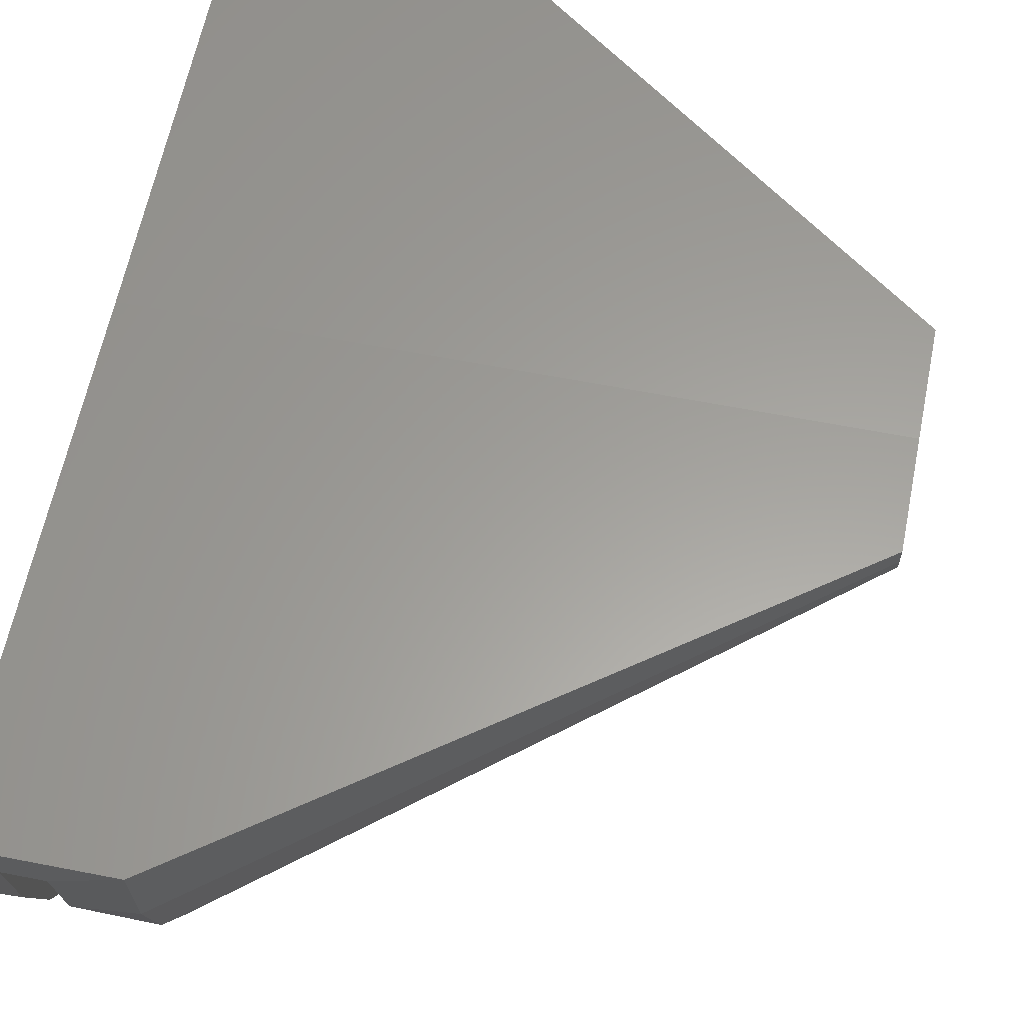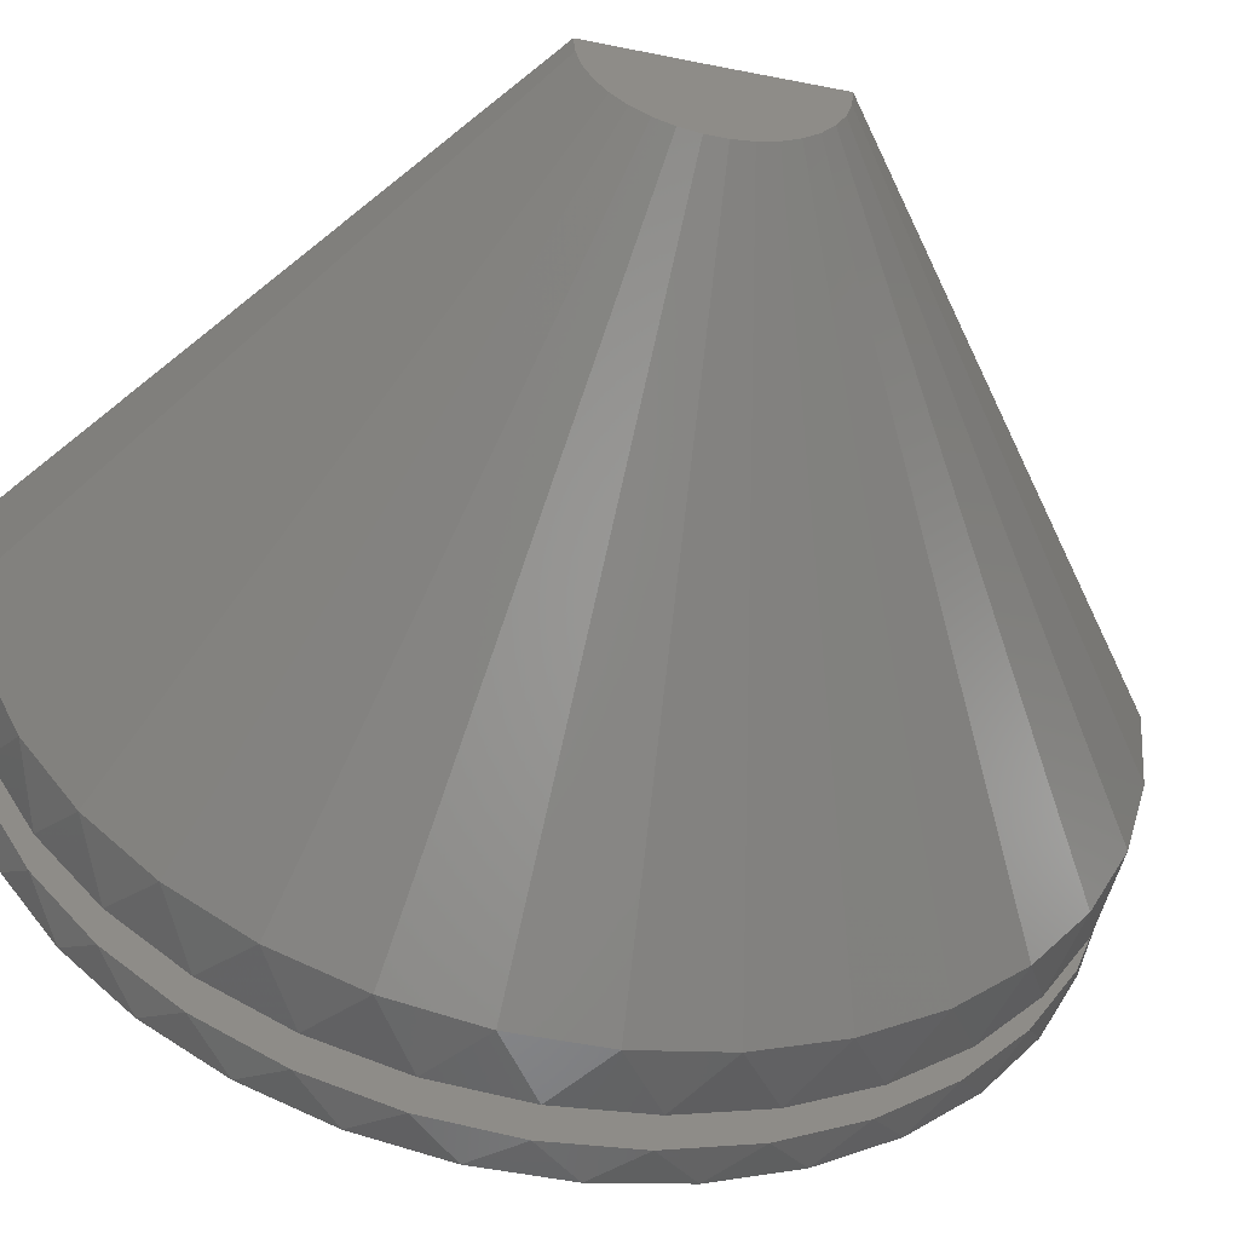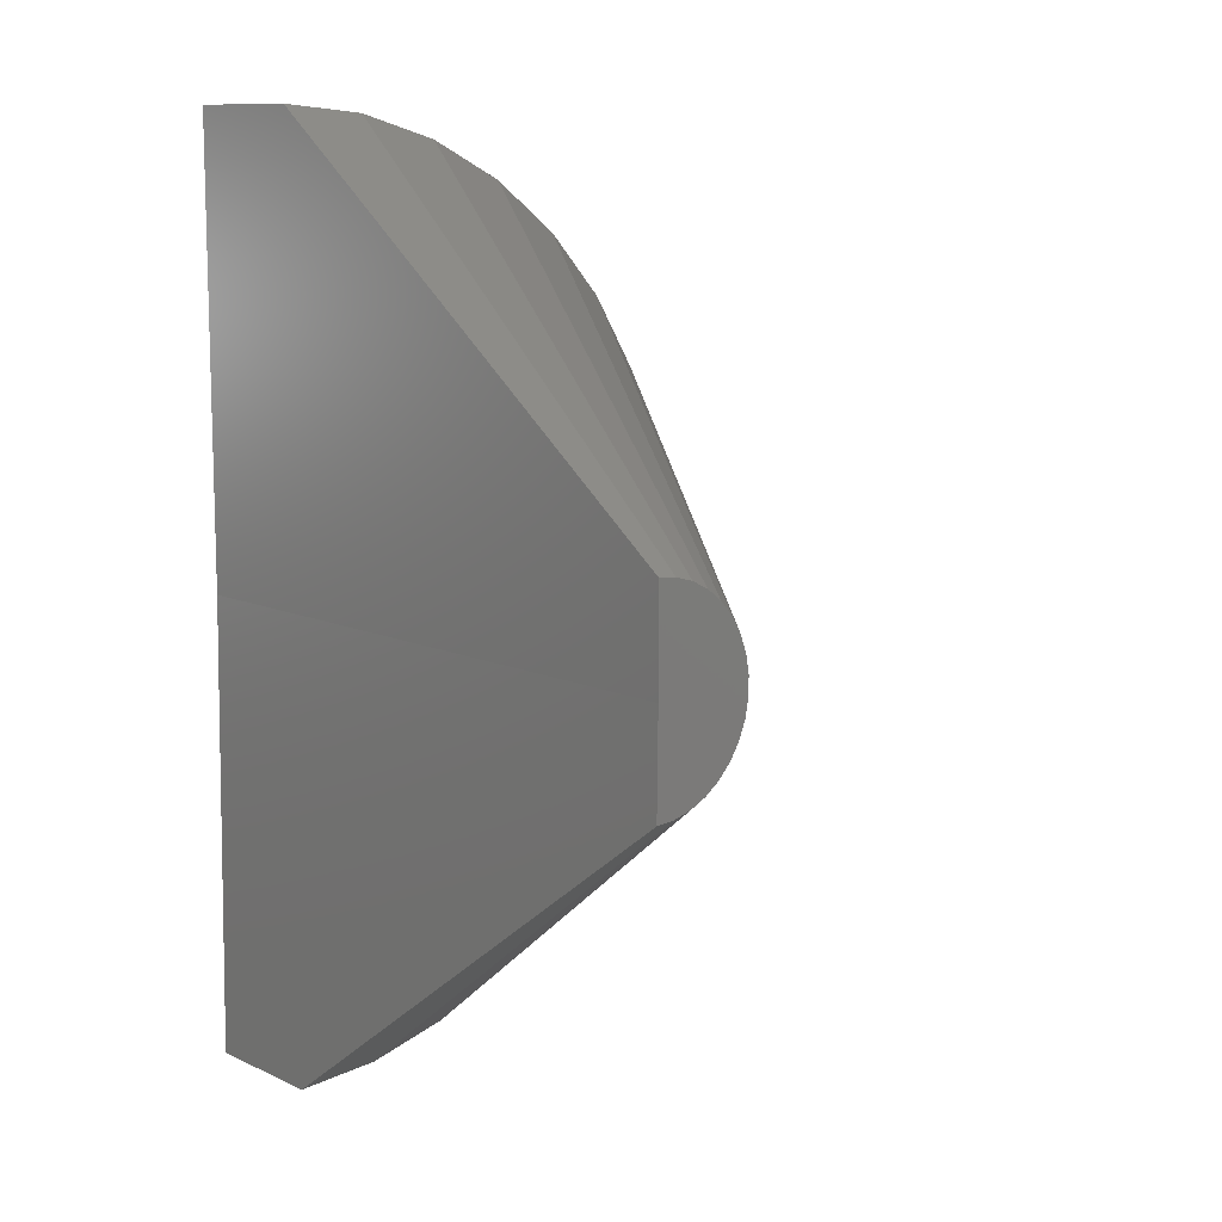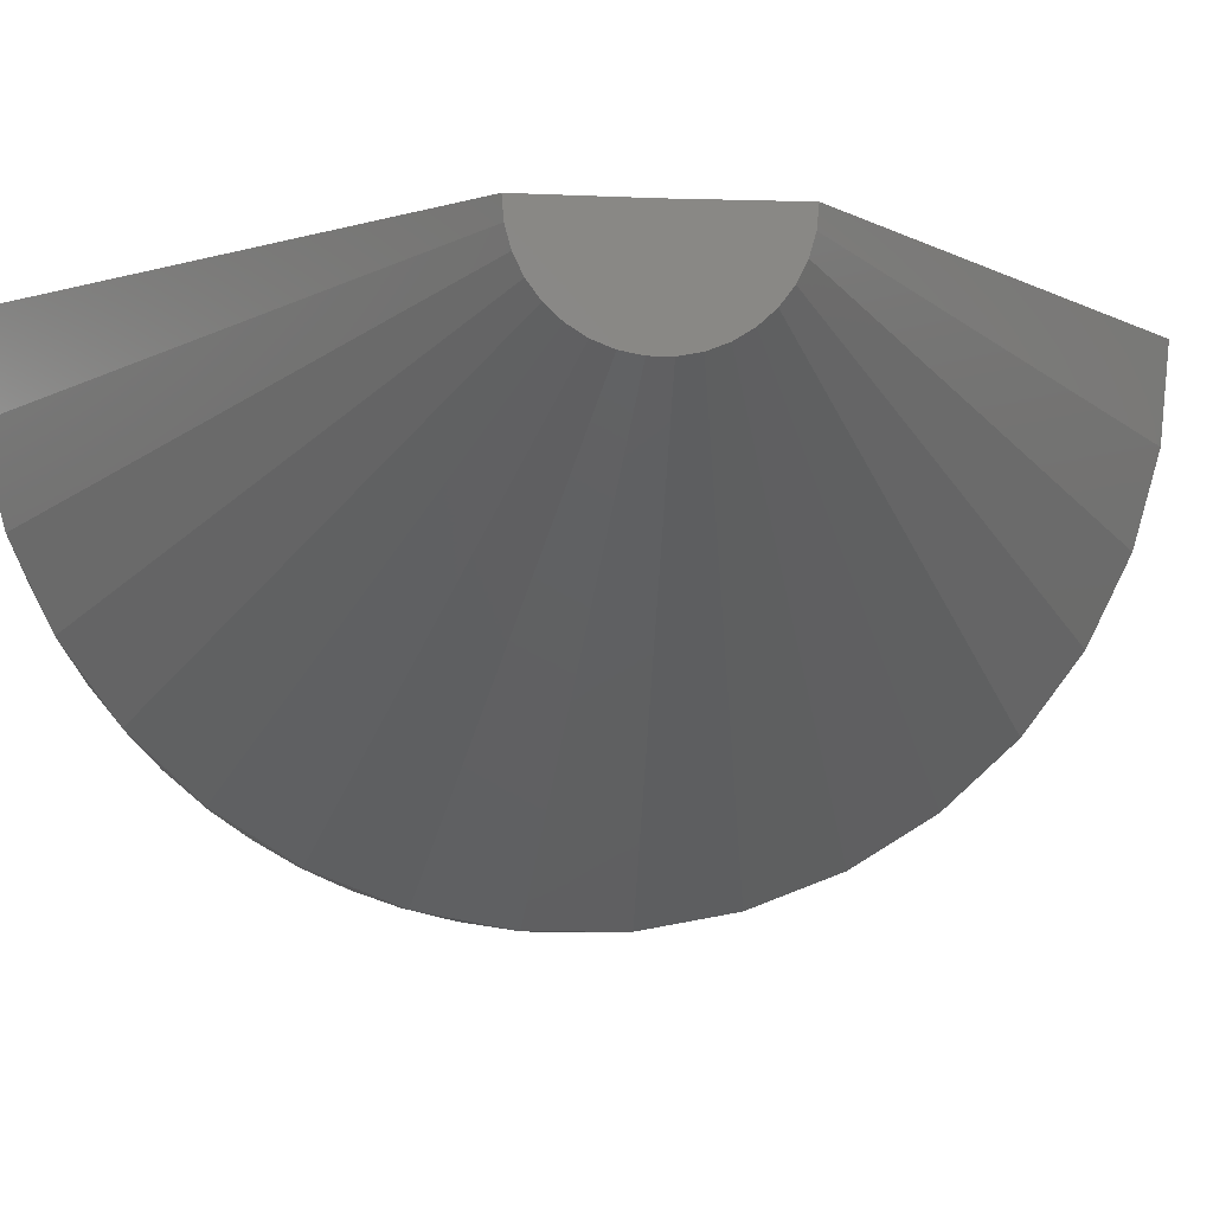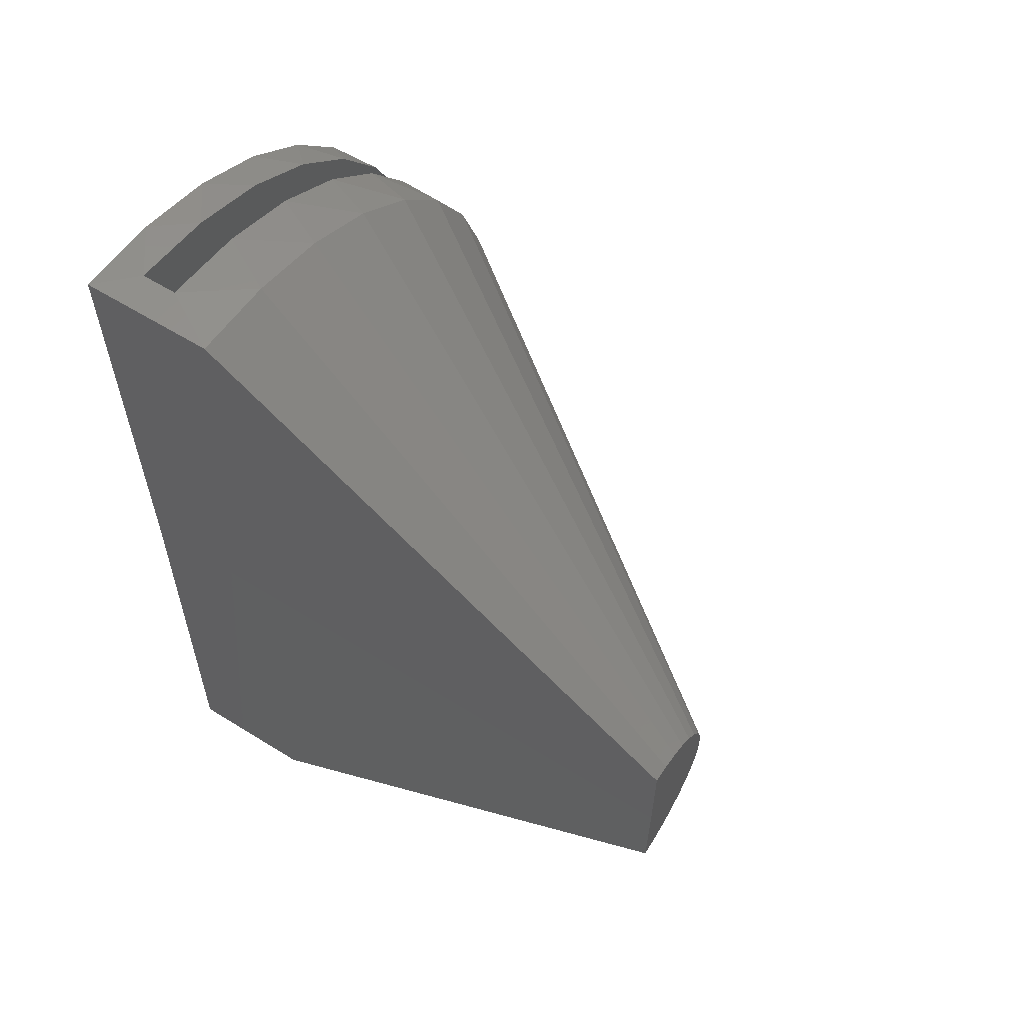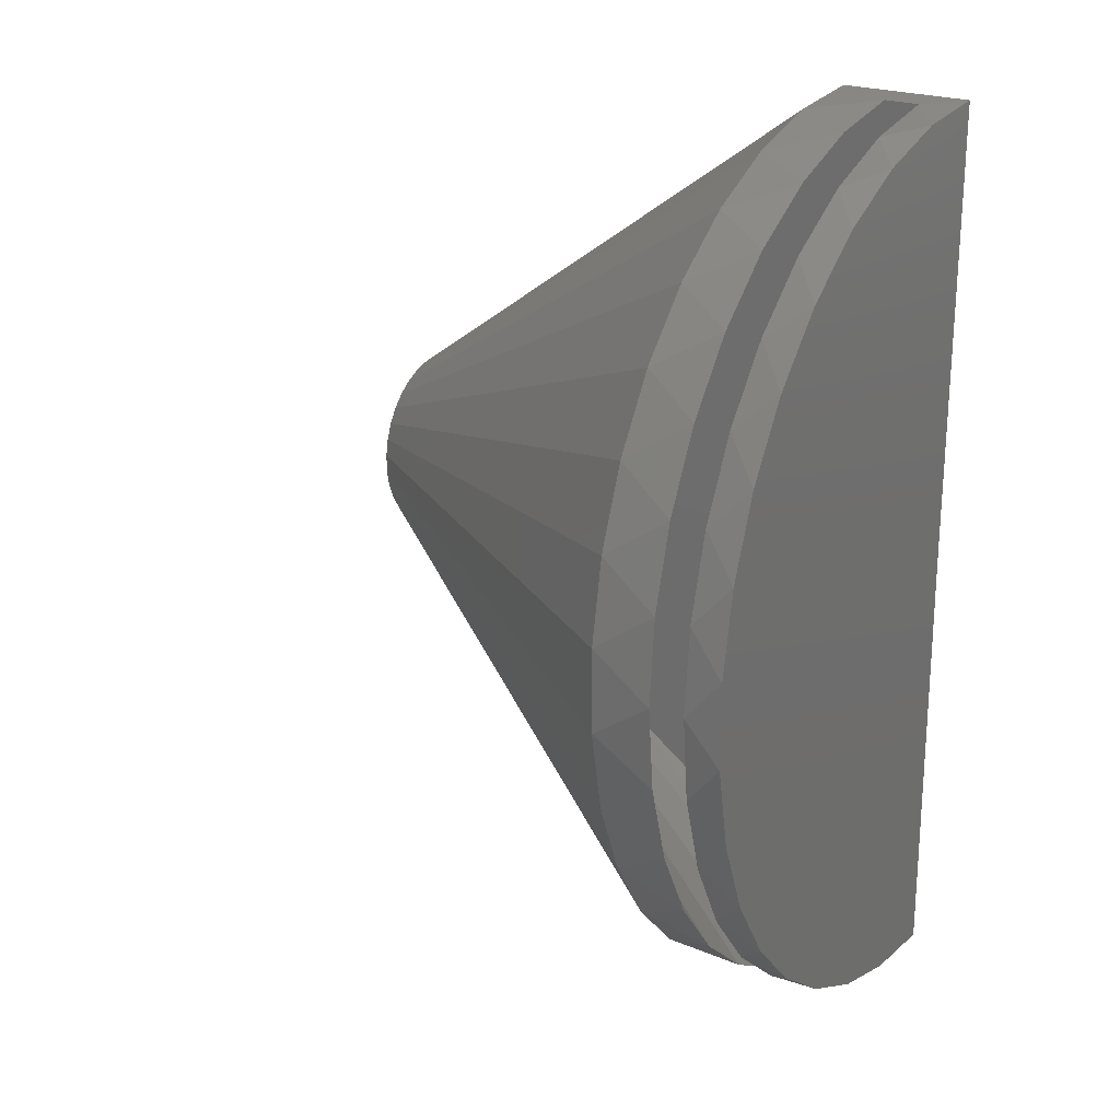
<metadata>
{"format":"stl","ext":"stl","renderer":"f3d","projection":"perspective","resolution":1024,"background":"white","views":[{"elev":61.4,"azim":-168.7,"up":"+Y"},{"elev":-52.4,"azim":-102.0,"up":"+Y"},{"elev":10.7,"azim":-131.5,"up":"+Z"},{"elev":-4.6,"azim":-96.2,"up":"+Y"},{"elev":60.3,"azim":-147.6,"up":"+Z"},{"elev":23.2,"azim":32.5,"up":"+Z"}]}
</metadata>
<code>
# stl→obj: 110 verts, 216 faces
v 0.6641 -0.07236 -1.658
v 0.75 -0.1905 -1.643
v 0.6641 -0.2766 -1.625
v 0.75 0.01362 -1.66
v 0.5795 -0.08594 0.5472
v 0.4342 -0.2039 0.5316
v 0.5795 -0.2897 0.5119
v 0.4342 2.542e-16 0.5506
v 0.4342 -0.388 -1.59
v 0.4342 -0.1905 -1.643
v 0.5795 -0.2766 -1.625
v 0.5795 -0.4711 -1.555
v 0.4342 -0.5723 -1.5
v 0.5795 -0.6491 -1.449
v 0.4342 -0.7369 -1.378
v 0.5795 -0.8044 -1.313
v 0.4342 -0.8762 -1.228
v 0.5795 -0.9315 -1.15
v 0.4342 -0.9854 -1.055
v 0.5795 -1.026 -0.9656
v 0.4342 -1.061 -0.8649
v 0.5795 -1.085 -0.7673
v 0.4342 -1.1 -0.6638
v 0.5795 -1.105 -0.5615
v 0.4342 -1.101 -0.4591
v 0.5795 -1.087 -0.3555
v 0.4342 -1.065 -0.2576
v 0.5795 -1.031 -0.1564
v 0.4342 -0.9915 -0.06634
v 0.5795 -0.9388 0.02867
v 0.4342 -0.8844 0.1082
v 0.5795 -0.8137 0.1934
v 0.4342 -0.747 0.2599
v 0.5795 -0.6601 0.3318
v 0.4342 -0.5839 0.3838
v 0.5795 -0.4834 0.4393
v 0.4342 -0.4008 0.4754
v 0.75 -0.388 -1.59
v 0.6641 -0.4711 -1.555
v 0.75 -0.5723 -1.5
v 0.6641 -0.6491 -1.449
v 0.75 -0.7369 -1.378
v 0.6641 -0.8044 -1.313
v 0.75 -0.8762 -1.228
v 0.6641 -0.9315 -1.15
v 0.75 -0.9854 -1.055
v 0.6641 -1.026 -0.9656
v 0.75 -1.061 -0.8649
v 0.6641 -1.085 -0.7673
v 0.75 -1.1 -0.6638
v 0.6641 -1.105 -0.5615
v 0.75 -1.101 -0.4591
v 0.6641 -1.087 -0.3555
v 0.75 -1.065 -0.2576
v 0.6641 -1.031 -0.1564
v 0.75 -0.9915 -0.06634
v 0.6641 -0.9388 0.02867
v 0.75 -0.8844 0.1082
v 0.6641 -0.8137 0.1934
v 0.75 -0.747 0.2599
v 0.6641 -0.6601 0.3318
v 0.75 -0.5839 0.3838
v 0.6641 -0.4834 0.4393
v 0.75 -0.4008 0.4754
v 0.6641 -0.2897 0.5119
v 0.75 -0.2039 0.5316
v 0.6641 -0.08594 0.5472
v 0.75 2.892e-16 0.5506
v 0.5795 -0.07236 -1.658
v 0.4342 0.01362 -1.66
v 0.6641 -0.08594 -0.5552
v -0.6641 -0.1856 -0.5007
v -0.6641 -0.1742 -0.4709
v -0.4924 -0.08214 -0.8631
v -0.06464 -0.07821 -1.183
v -0.06464 -0.08594 0.07232
v -0.4924 -0.08594 -0.2473
v -0.6641 -0.08594 -0.3815
v -0.6641 -0.1133 -0.3981
v -0.6641 -0.1375 -0.4189
v -0.6641 -0.158 -0.4434
v -0.6641 -0.192 -0.532
v -0.6641 -0.1929 -0.5662
v -0.6641 -0.1879 -0.6001
v -0.6641 -0.177 -0.6324
v -0.6641 -0.1605 -0.6624
v -0.6641 -0.139 -0.689
v -0.6641 -0.1132 -0.7114
v -0.6641 -0.0838 -0.7289
v -0.6641 -0.08594 -0.5552
v -0.75 0 -0.5547
v 0.75 1.665e-16 -0.5547
v -0.75 0.002918 -0.7915
v -0.75 2.629e-17 -0.3178
v -0.75 -0.04082 -0.788
v -0.75 -0.08315 -0.7765
v -0.75 -0.1226 -0.7573
v -0.75 -0.1579 -0.7312
v -0.75 -0.1878 -0.6991
v -0.75 -0.2112 -0.6619
v -0.75 -0.2273 -0.6212
v -0.75 -0.2357 -0.5781
v -0.75 -0.236 -0.5342
v -0.75 -0.2281 -0.491
v -0.75 -0.2125 -0.45
v -0.75 -0.1895 -0.4126
v -0.75 -0.1601 -0.3801
v -0.75 -0.1251 -0.3536
v -0.75 -0.08588 -0.334
v -0.75 -0.04369 -0.3219
f 1 2 3
f 1 4 2
f 5 6 7
f 5 8 6
f 9 10 11
f 11 12 9
f 13 9 12
f 12 14 13
f 15 13 14
f 14 16 15
f 17 15 16
f 16 18 17
f 19 17 18
f 18 20 19
f 21 19 20
f 20 22 21
f 23 21 22
f 22 24 23
f 23 24 25
f 25 24 26
f 25 26 27
f 27 26 28
f 27 28 29
f 29 28 30
f 29 30 31
f 31 30 32
f 31 32 33
f 33 32 34
f 33 34 35
f 35 34 36
f 35 36 37
f 37 36 7
f 37 7 6
f 3 2 38
f 3 38 39
f 39 38 40
f 39 40 41
f 41 40 42
f 41 42 43
f 43 42 44
f 43 44 45
f 45 44 46
f 45 46 47
f 47 46 48
f 47 48 49
f 49 48 50
f 49 50 51
f 50 52 51
f 53 51 52
f 52 54 53
f 55 53 54
f 54 56 55
f 57 55 56
f 56 58 57
f 59 57 58
f 58 60 59
f 61 59 60
f 60 62 61
f 63 61 62
f 62 64 63
f 65 63 64
f 64 66 65
f 67 65 66
f 67 66 68
f 67 68 8
f 67 8 5
f 69 11 10
f 69 10 70
f 69 70 4
f 69 4 1
f 71 1 51
f 71 51 53
f 71 53 55
f 71 55 57
f 71 57 59
f 71 59 61
f 71 61 63
f 71 63 65
f 71 65 67
f 1 3 39
f 1 39 41
f 1 41 43
f 1 43 45
f 1 45 47
f 1 47 49
f 1 49 51
f 28 26 72
f 73 28 72
f 11 74 12
f 11 75 74
f 75 11 69
f 7 76 5
f 76 7 77
f 77 7 36
f 77 36 78
f 78 36 34
f 78 34 79
f 79 34 32
f 79 32 80
f 80 32 30
f 80 30 81
f 81 30 28
f 81 28 73
f 72 26 82
f 82 26 24
f 82 24 83
f 83 24 22
f 83 22 84
f 84 22 20
f 84 20 85
f 85 20 18
f 85 18 86
f 86 18 16
f 86 16 87
f 87 16 14
f 87 14 88
f 74 89 12
f 12 89 88
f 12 88 14
f 90 71 67
f 90 67 5
f 90 5 76
f 90 76 77
f 90 77 78
f 90 89 74
f 90 74 75
f 90 75 69
f 90 69 1
f 90 1 71
f 78 79 80
f 78 80 81
f 78 81 73
f 78 73 72
f 78 72 82
f 78 82 83
f 78 83 90
f 90 83 84
f 90 84 85
f 90 85 86
f 90 86 87
f 90 87 88
f 90 88 89
f 91 92 93
f 93 92 4
f 93 4 70
f 8 68 94
f 94 68 92
f 94 92 91
f 91 93 95
f 91 95 96
f 91 96 97
f 91 97 98
f 91 98 99
f 91 99 100
f 91 100 101
f 91 101 102
f 91 102 103
f 91 103 104
f 91 104 105
f 91 105 106
f 91 106 107
f 91 107 108
f 91 108 109
f 91 109 110
f 91 110 94
f 106 31 107
f 107 31 33
f 107 33 108
f 108 33 35
f 108 35 109
f 109 35 37
f 109 37 110
f 110 37 6
f 110 6 94
f 94 6 8
f 17 99 15
f 15 99 98
f 15 98 13
f 13 98 97
f 13 97 9
f 9 97 96
f 9 96 10
f 10 96 95
f 10 95 70
f 70 95 93
f 31 106 29
f 29 106 105
f 29 105 27
f 27 105 104
f 27 104 25
f 25 104 103
f 25 103 23
f 99 17 100
f 100 17 19
f 100 19 101
f 101 19 21
f 101 21 102
f 102 21 23
f 102 23 103
f 92 68 66
f 92 66 64
f 92 64 62
f 92 62 60
f 92 60 58
f 92 58 56
f 92 56 54
f 92 54 52
f 92 52 50
f 92 50 4
f 4 50 48
f 4 48 46
f 4 46 44
f 4 44 42
f 4 42 40
f 4 40 38
f 4 38 2

</code>
